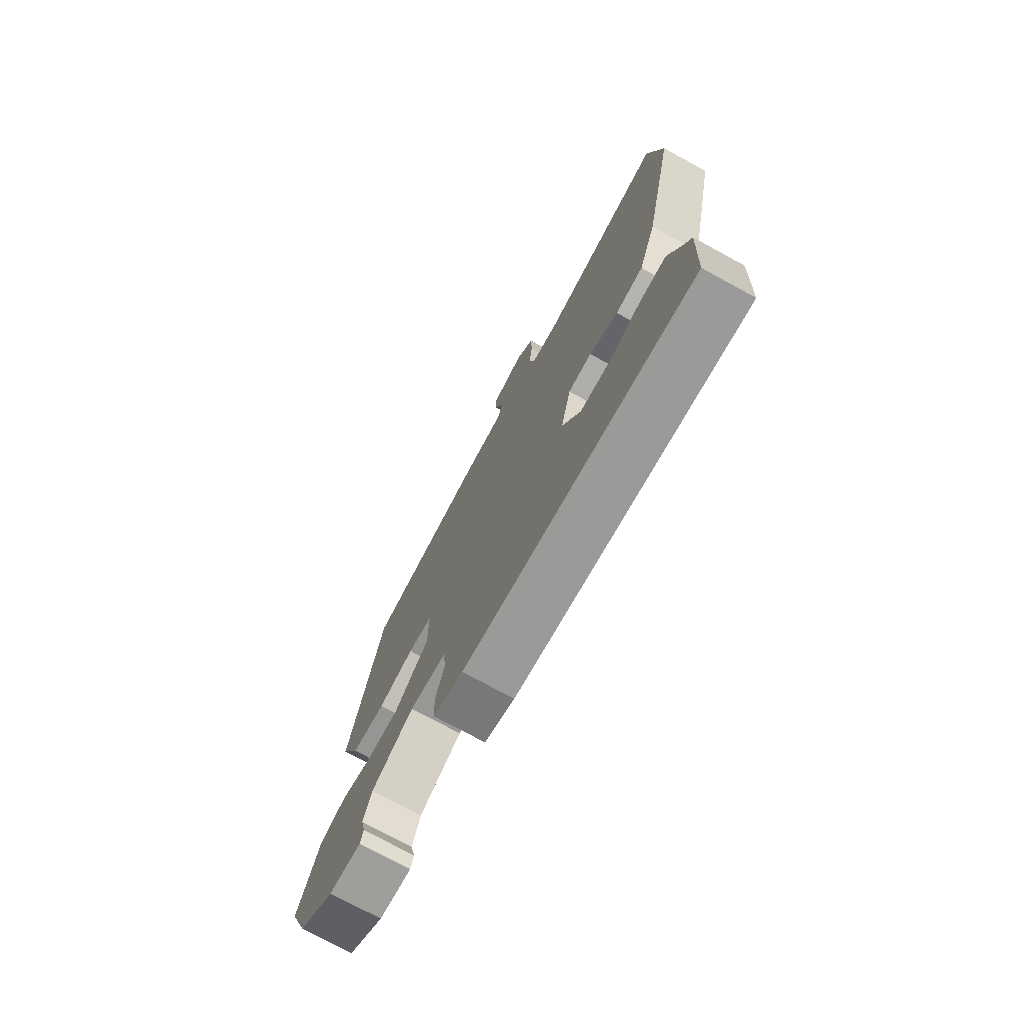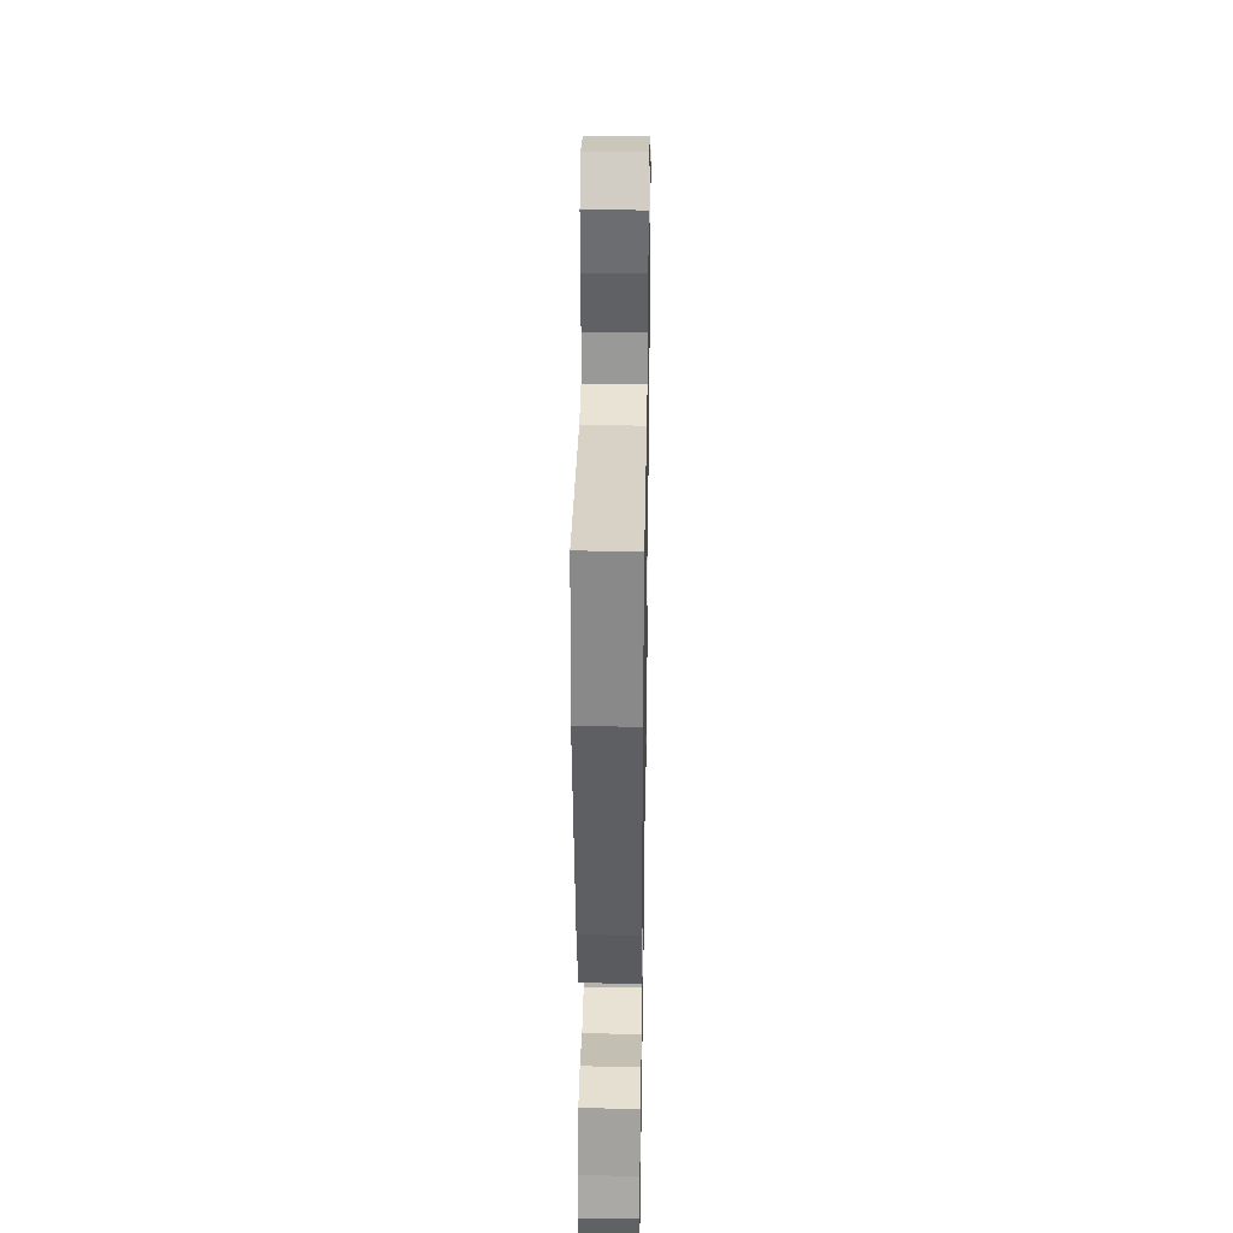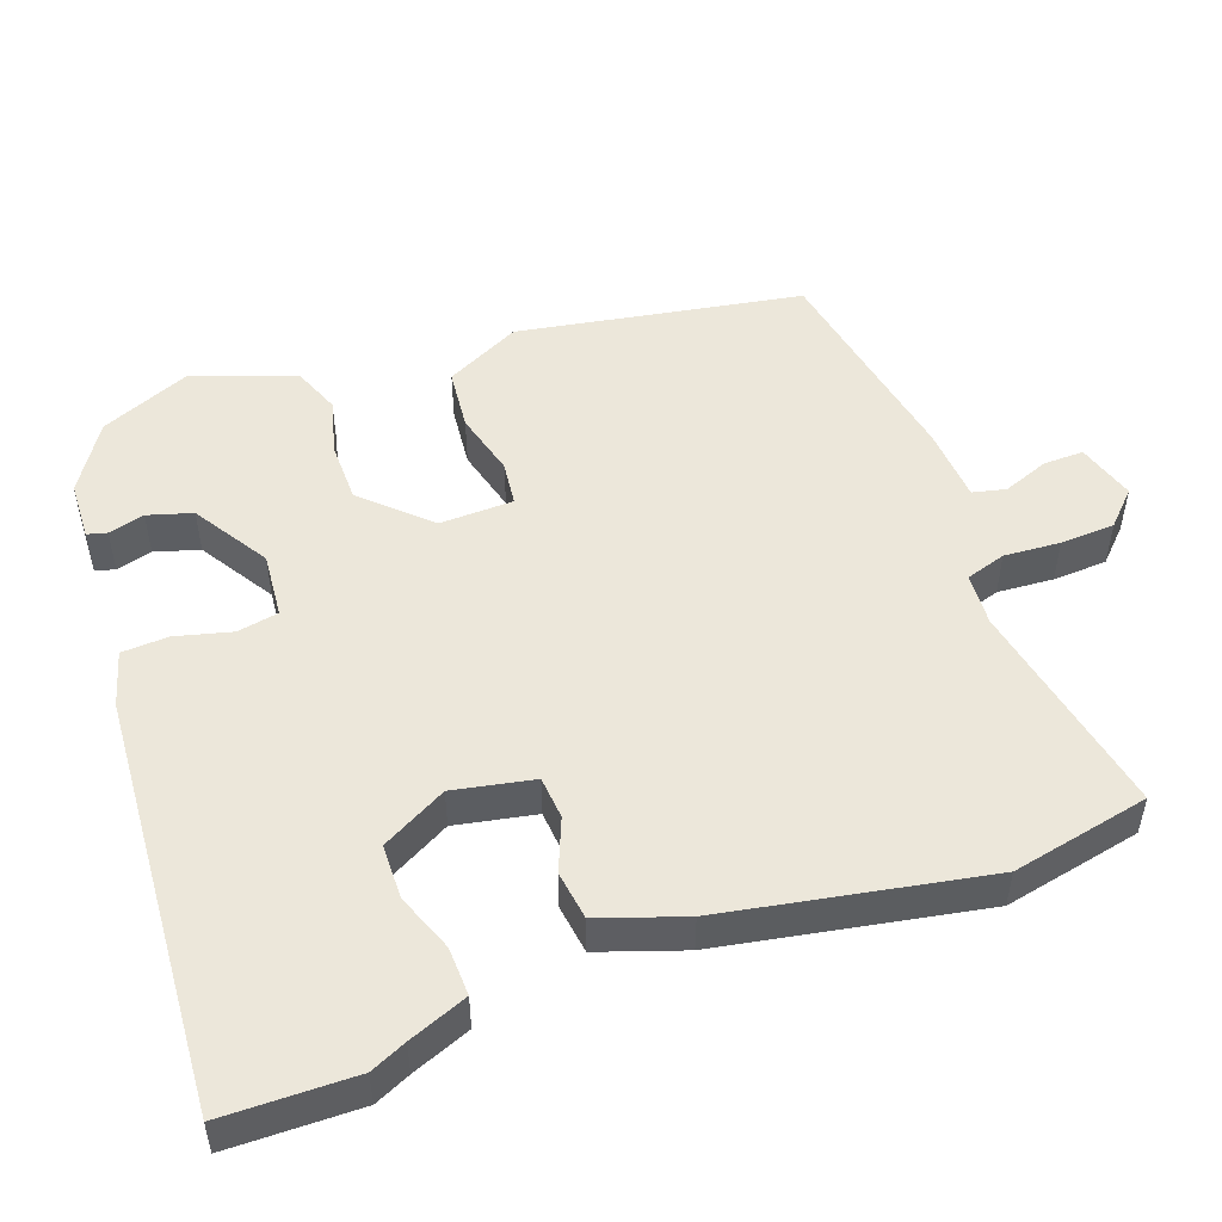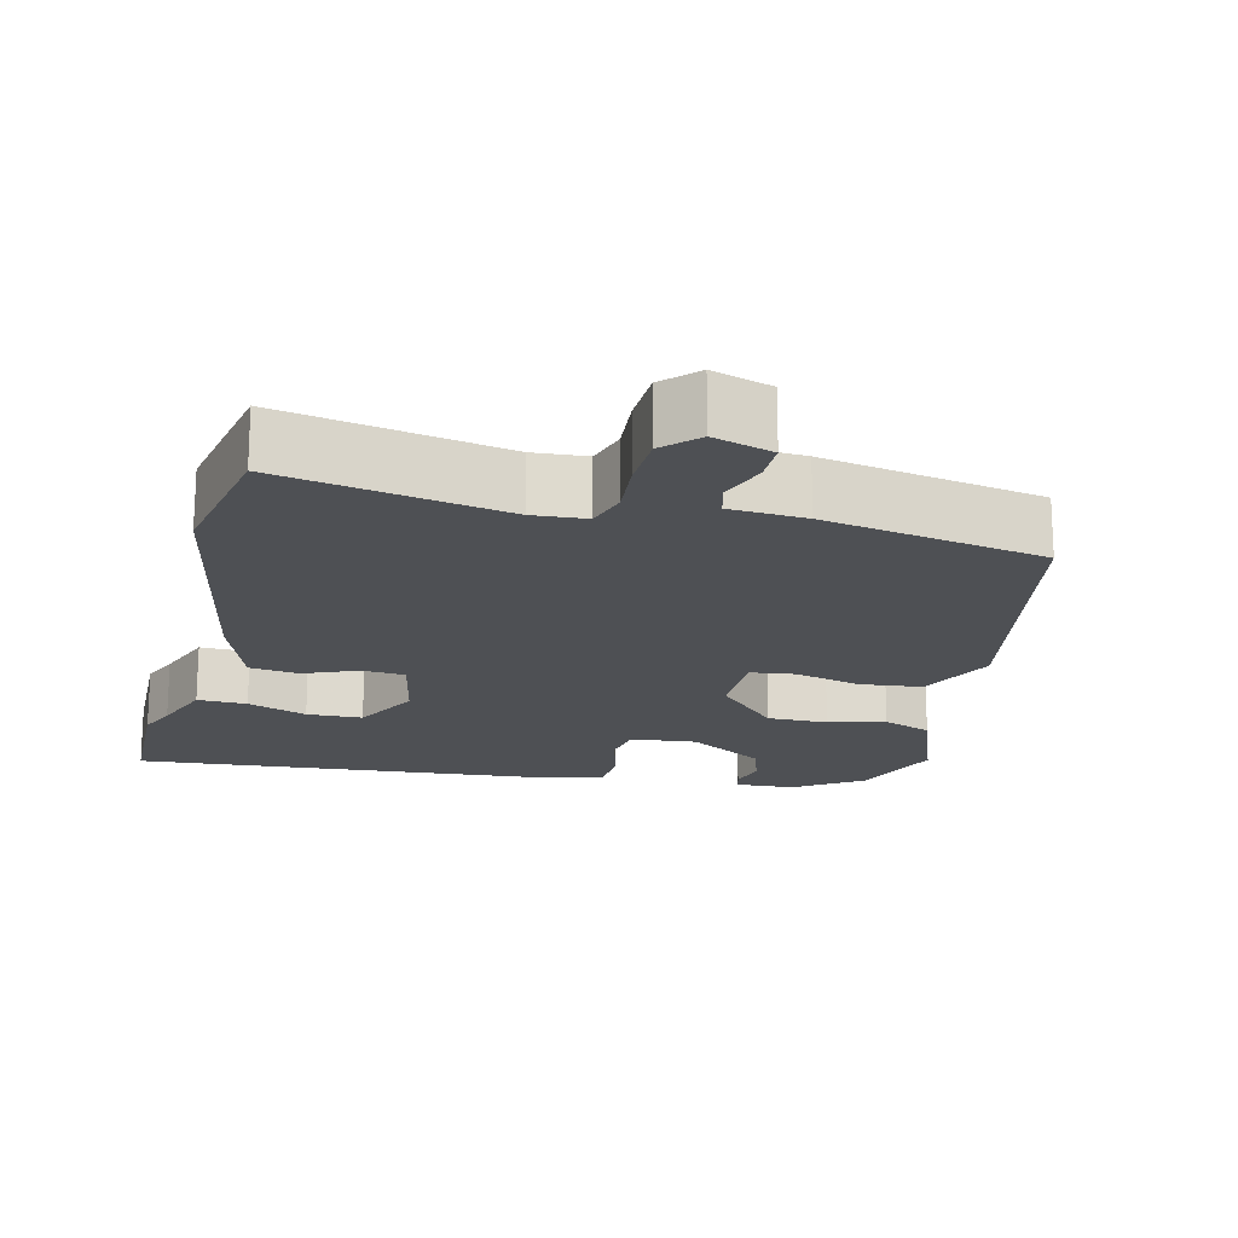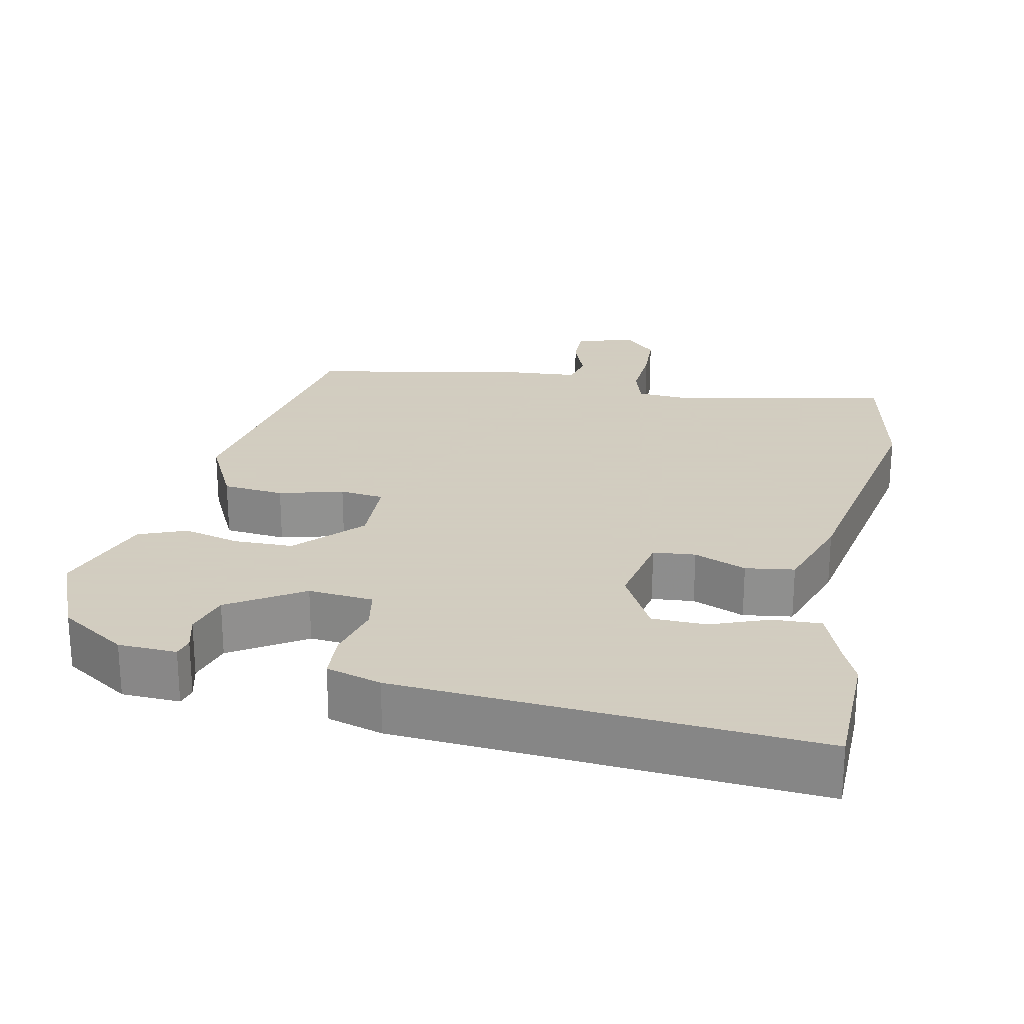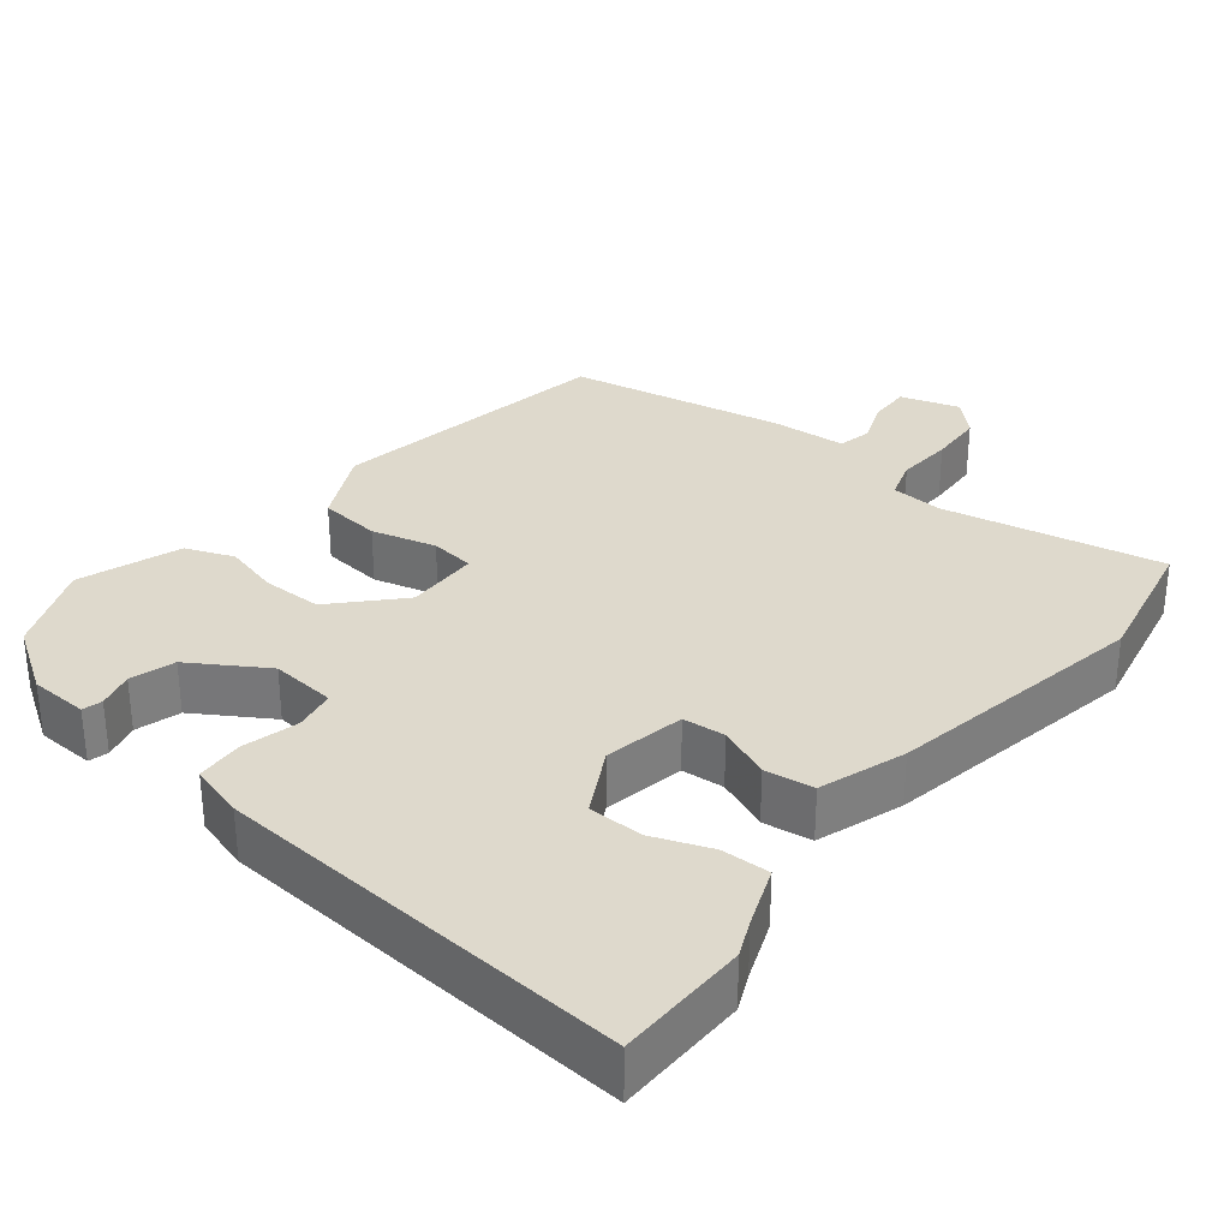
<metadata>
{"format":"obj","ext":"obj","renderer":"f3d","projection":"perspective","resolution":1024,"background":"white","views":[{"elev":-74.9,"azim":-118.6,"up":"+Z"},{"elev":36.6,"azim":-89.0,"up":"+Z"},{"elev":51.2,"azim":-111.9,"up":"+Y"},{"elev":-18.6,"azim":-15.1,"up":"+Y"},{"elev":24.3,"azim":-170.3,"up":"+Y"},{"elev":31.9,"azim":-143.3,"up":"+Y"}]}
</metadata>
<code>
v 0.377 0.07 0.474
v 0.457 0.07 0.097
v 0.411 0.07 -0.005
v 0.329 0.07 -0.016
v 0.242 0.07 0.004
v 0.183 0.07 -0.005
v 0.184 0.07 -0.104
v 0.267 0.07 -0.186
v 0.347 0.07 -0.184
v 0.421 0.07 -0.162
v 0.486 0.07 -0.185
v 0.539 0.07 -0.319
v 0.493 0.07 -0.442
v 0.406 0.07 -0.503
v 0.328 0.07 -0.509
v 0.32 0.07 -0.483
v 0.331 0.07 -0.434
v 0.311 0.07 -0.375
v 0.209 0.07 -0.316
v 0.122 0.07 -0.327
v 0.114 0.07 -0.383
v 0.136 0.07 -0.457
v 0.135 0.07 -0.52
v 0.062 0.07 -0.544
v -0.495 0.07 -0.603
v -0.504 0.07 -0.426
v -0.484 0.07 -0.377
v -0.456 0.07 -0.297
v -0.391 0.07 -0.297
v -0.312 0.07 -0.324
v -0.239 0.07 -0.32
v -0.195 0.07 -0.231
v -0.22 0.07 -0.124
v -0.277 0.07 -0.121
v -0.346 0.07 -0.152
v -0.412 0.07 -0.145
v -0.455 0.07 -0.032
v -0.532 0.07 0.316
v -0.5 0.07 0.502
v -0.205 0.07 0.453
v -0.135 0.07 0.46
v -0.12 0.07 0.514
v -0.128 0.07 0.589
v -0.127 0.07 0.662
v -0.085 0.07 0.706
v -0.006 0.07 0.684
v -0.005 0.07 0.63
v -0.026 0.07 0.568
v -0.014 0.07 0.524
v 0.086 0.07 0.52
v 0.377 0 0.474
v 0.457 0 0.097
v 0.411 0 -0.005
v 0.329 0 -0.016
v 0.242 0 0.004
v 0.183 0 -0.005
v 0.184 0 -0.104
v 0.267 0 -0.186
v 0.347 0 -0.184
v 0.421 0 -0.162
v 0.486 0 -0.185
v 0.539 0 -0.319
v 0.493 0 -0.442
v 0.406 0 -0.503
v 0.328 0 -0.509
v 0.32 0 -0.483
v 0.331 0 -0.434
v 0.311 0 -0.375
v 0.209 0 -0.316
v 0.122 0 -0.327
v 0.114 0 -0.383
v 0.136 0 -0.457
v 0.135 0 -0.52
v 0.062 0 -0.544
v -0.495 0 -0.603
v -0.504 0 -0.426
v -0.484 0 -0.377
v -0.456 0 -0.297
v -0.391 0 -0.297
v -0.312 0 -0.324
v -0.239 0 -0.32
v -0.195 0 -0.231
v -0.22 0 -0.124
v -0.277 0 -0.121
v -0.346 0 -0.152
v -0.412 0 -0.145
v -0.455 0 -0.032
v -0.532 0 0.316
v -0.5 0 0.502
v -0.205 0 0.453
v -0.135 0 0.46
v -0.12 0 0.514
v -0.128 0 0.589
v -0.127 0 0.662
v -0.085 0 0.706
v -0.006 0 0.684
v -0.005 0 0.63
v -0.026 0 0.568
v -0.014 0 0.524
v 0.086 0 0.52
f 3 4 5
f 2 3 5
f 1 2 5
f 50 1 5
f 49 50 5
f 46 47 48
f 45 46 48
f 44 45 48
f 43 44 48
f 42 43 48
f 41 42 48 49
f 38 39 40
f 37 38 40
f 36 37 40
f 35 36 40
f 34 35 40
f 33 34 40 41
f 32 33 41 49
f 27 28 29 30
f 27 30 31
f 26 27 31
f 25 26 31
f 24 25 31
f 23 24 31
f 22 23 31
f 21 22 31
f 20 21 31 32
f 15 16 17
f 14 15 17
f 13 14 17
f 12 13 17
f 11 12 17
f 10 11 17
f 9 10 17 18
f 8 9 18 19
f 49 5 6
f 49 6 7
f 32 49 7
f 19 20 32
f 8 19 32
f 7 8 32
f 55 54 53
f 55 53 52
f 55 52 51
f 55 51 100
f 55 100 99
f 98 97 96
f 98 96 95
f 98 95 94
f 98 94 93
f 98 93 92
f 99 98 92 91
f 90 89 88
f 90 88 87
f 90 87 86
f 90 86 85
f 90 85 84
f 91 90 84 83
f 99 91 83 82
f 80 79 78 77
f 81 80 77
f 81 77 76
f 81 76 75
f 81 75 74
f 81 74 73
f 81 73 72
f 81 72 71
f 82 81 71 70
f 67 66 65
f 67 65 64
f 67 64 63
f 67 63 62
f 67 62 61
f 67 61 60
f 68 67 60 59
f 69 68 59 58
f 56 55 99
f 57 56 99
f 57 99 82
f 82 70 69
f 82 69 58
f 82 58 57
f 1 51 52 2
f 2 52 53 3
f 3 53 54 4
f 4 54 55 5
f 5 55 56 6
f 6 56 57 7
f 7 57 58 8
f 8 58 59 9
f 9 59 60 10
f 10 60 61 11
f 11 61 62 12
f 12 62 63 13
f 13 63 64 14
f 14 64 65 15
f 15 65 66 16
f 16 66 67 17
f 17 67 68 18
f 18 68 69 19
f 19 69 70 20
f 20 70 71 21
f 21 71 72 22
f 22 72 73 23
f 23 73 74 24
f 24 74 75 25
f 25 75 76 26
f 26 76 77 27
f 27 77 78 28
f 28 78 79 29
f 29 79 80 30
f 30 80 81 31
f 31 81 82 32
f 32 82 83 33
f 33 83 84 34
f 34 84 85 35
f 35 85 86 36
f 36 86 87 37
f 37 87 88 38
f 38 88 89 39
f 39 89 90 40
f 40 90 91 41
f 41 91 92 42
f 42 92 93 43
f 43 93 94 44
f 44 94 95 45
f 45 95 96 46
f 46 96 97 47
f 47 97 98 48
f 48 98 99 49
f 49 99 100 50
f 50 100 51 1

</code>
